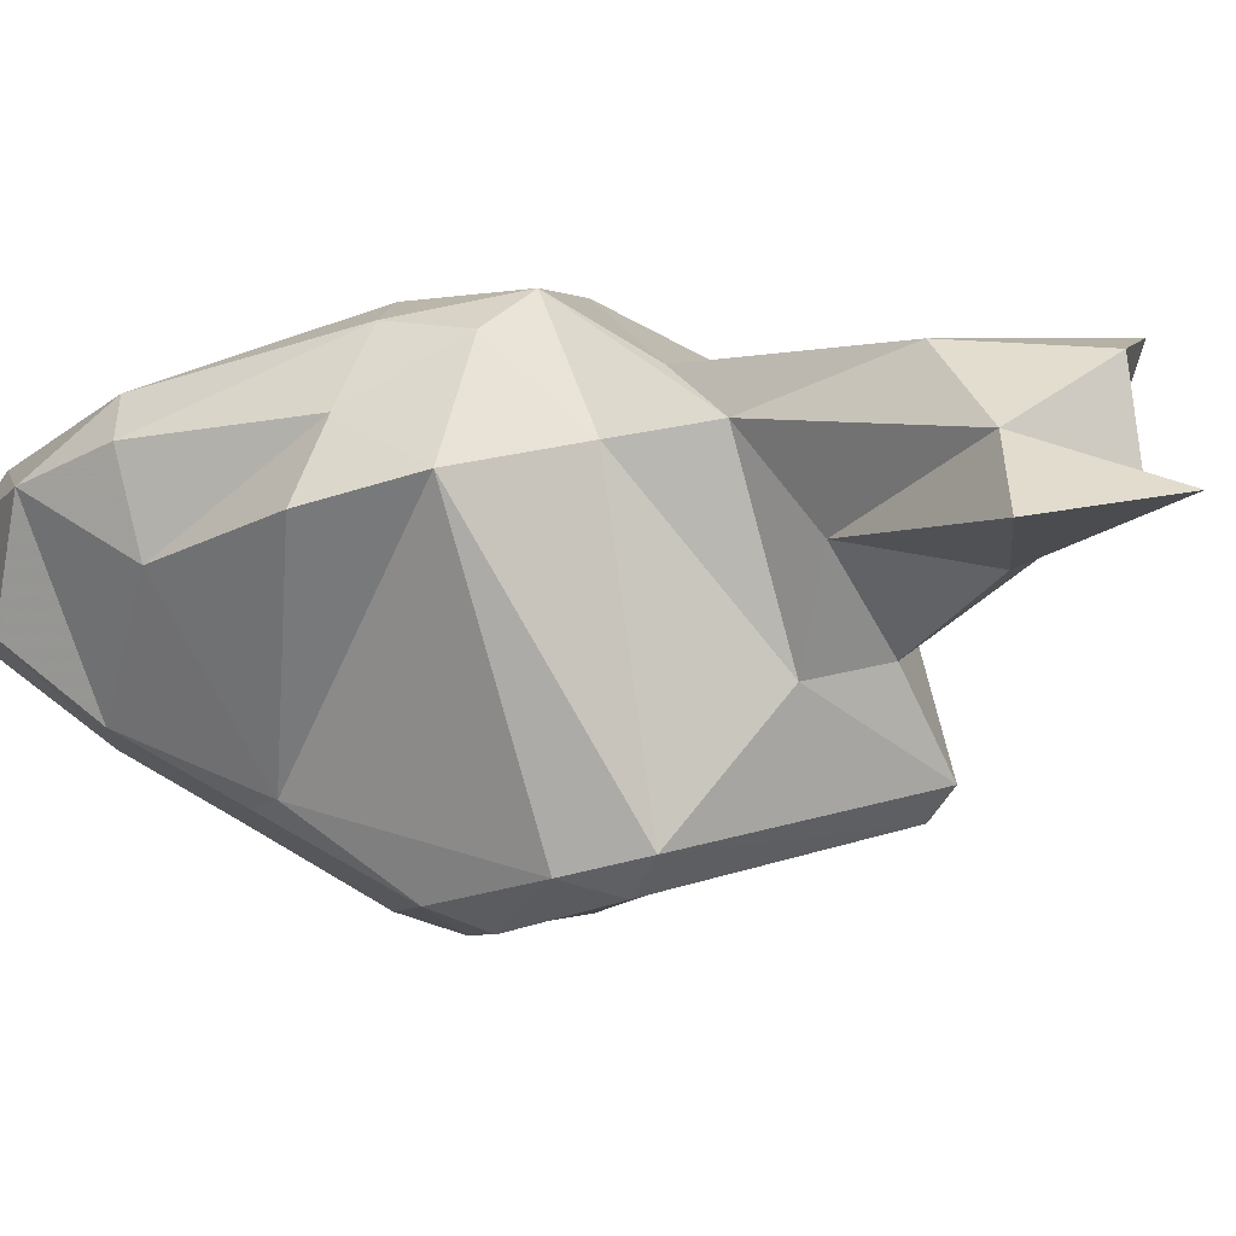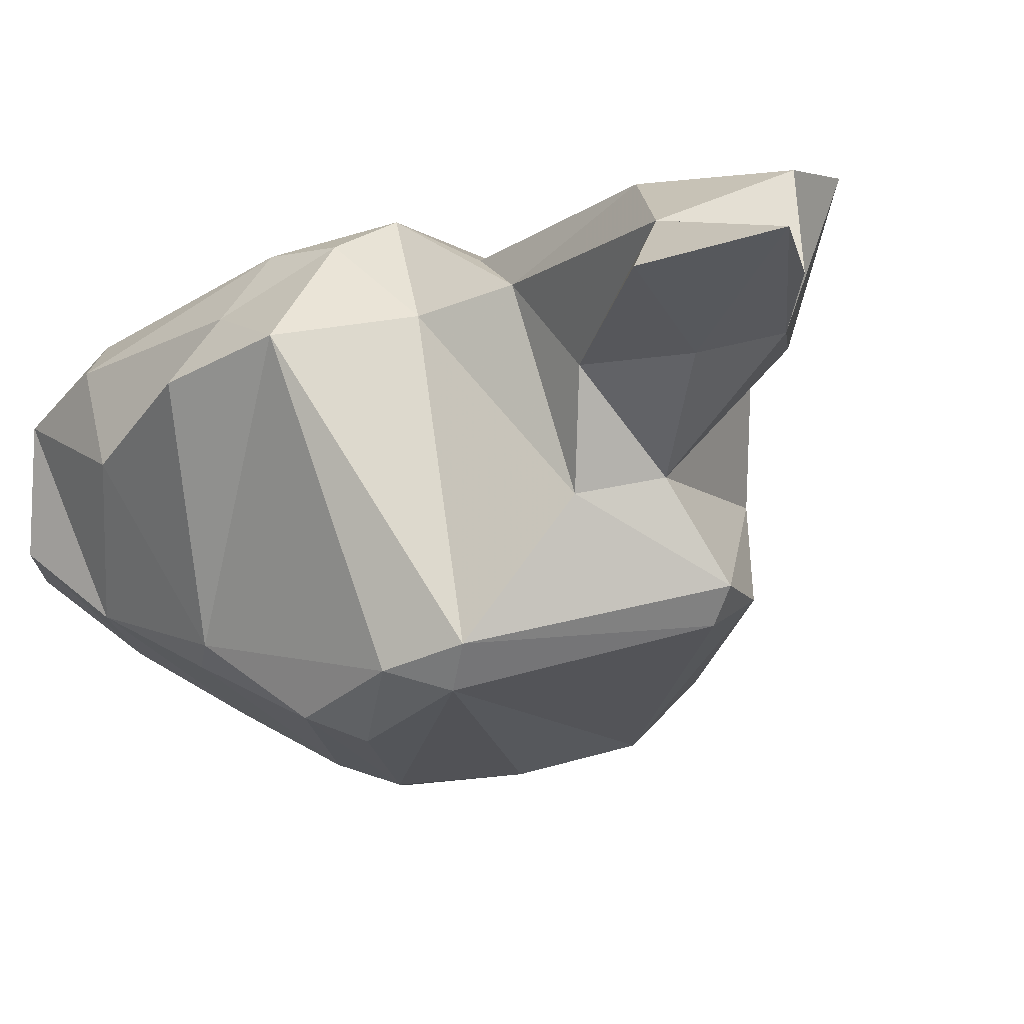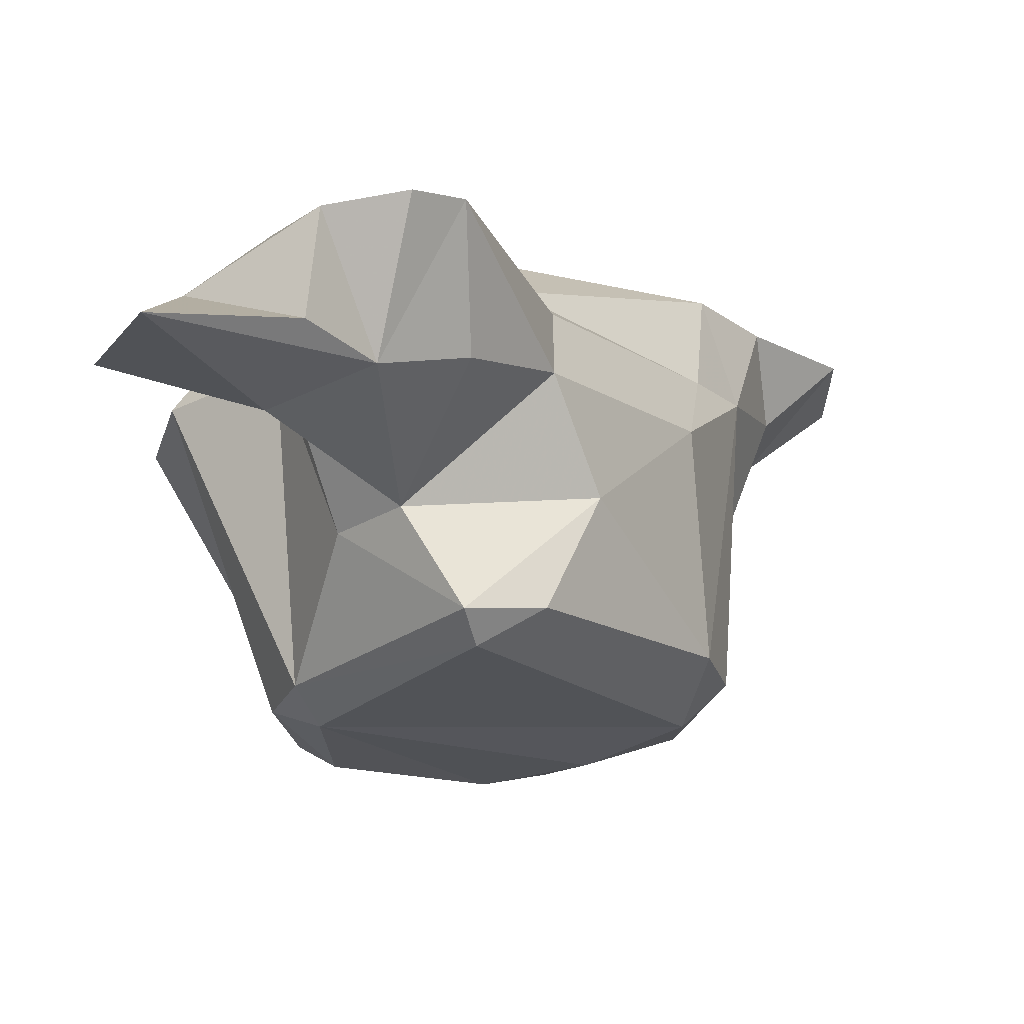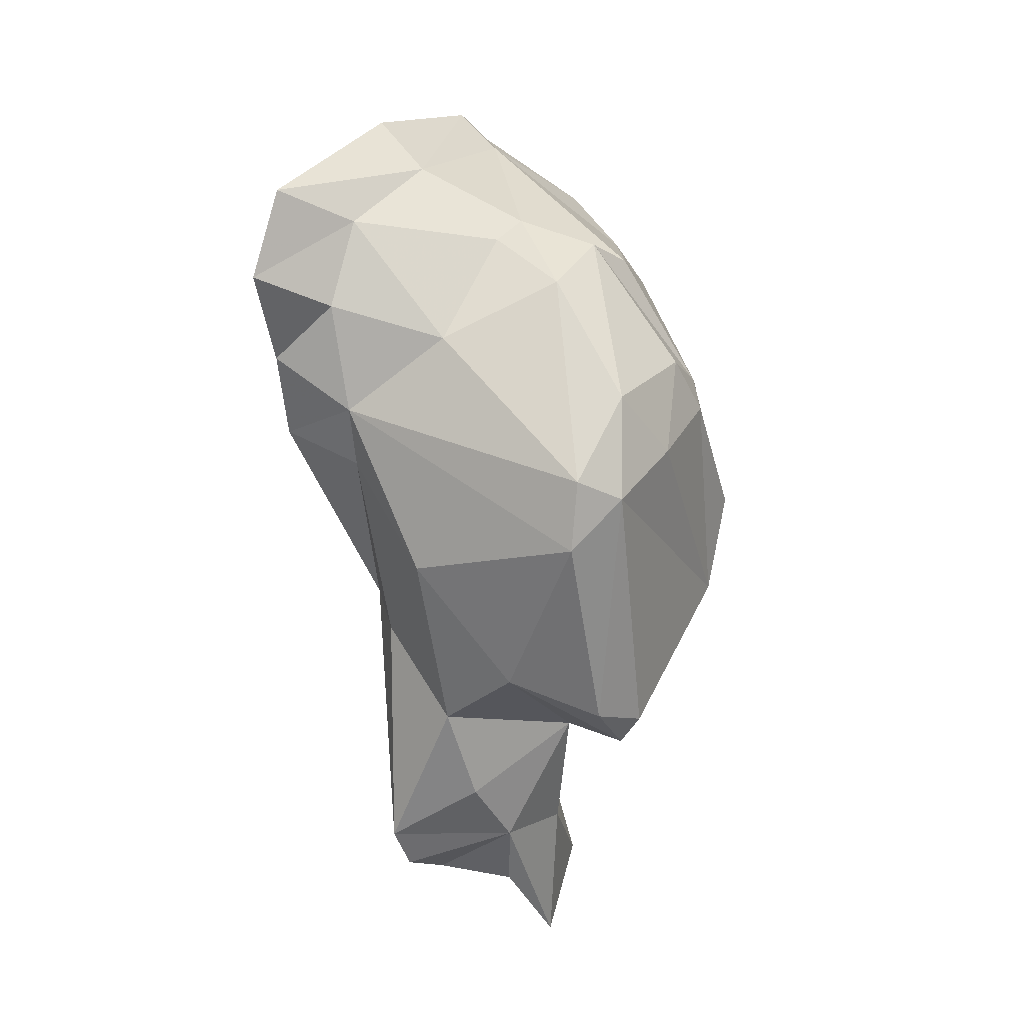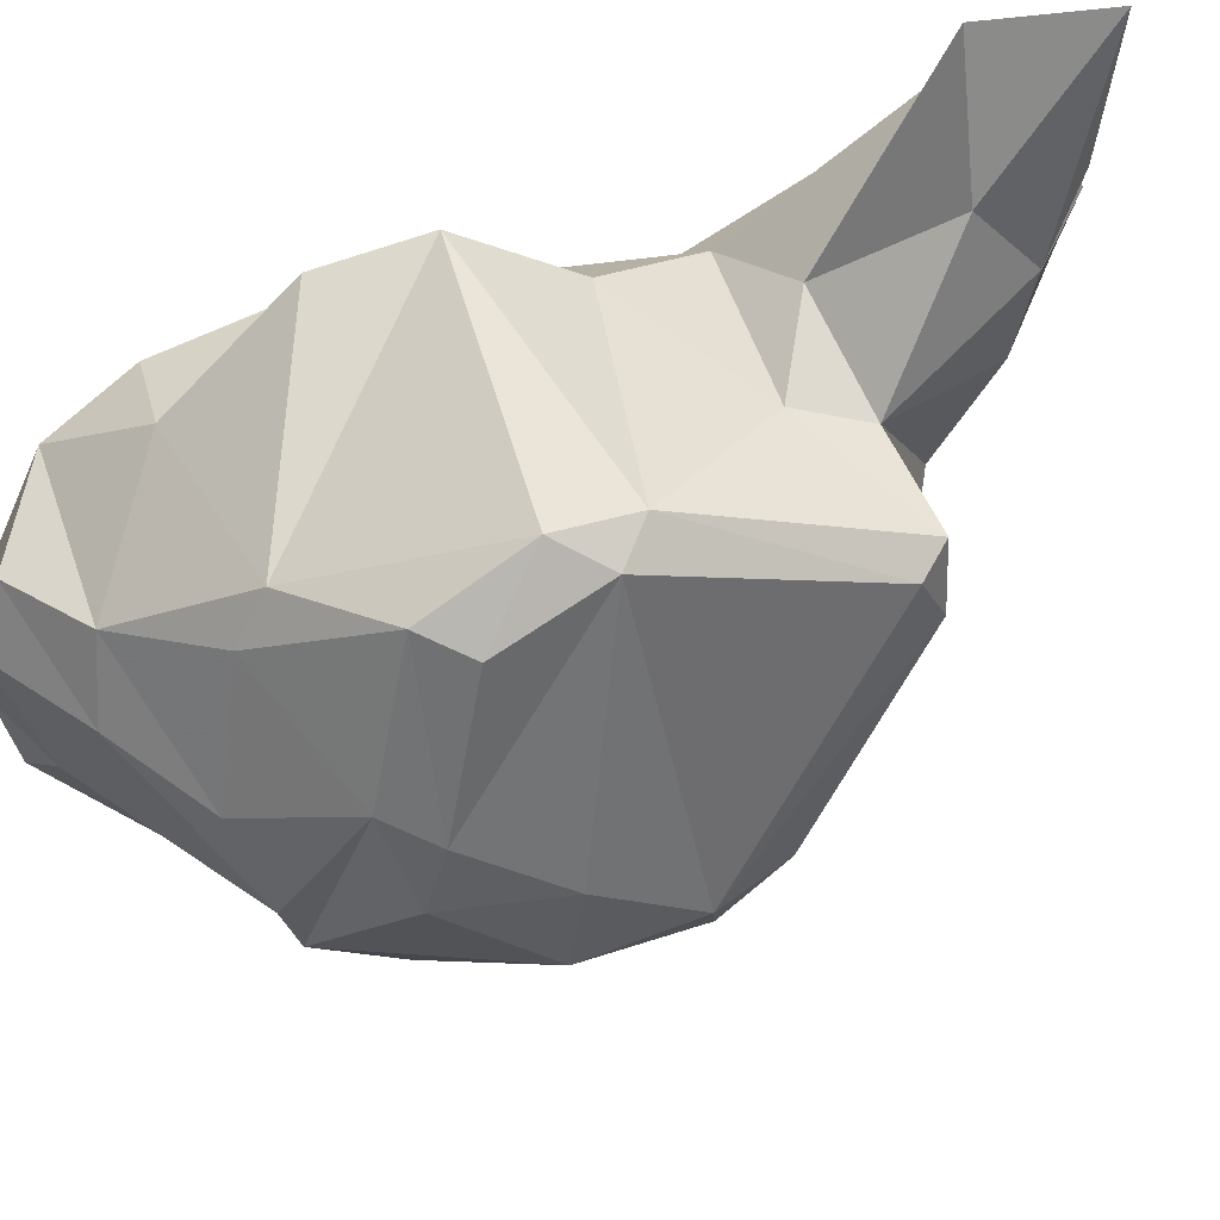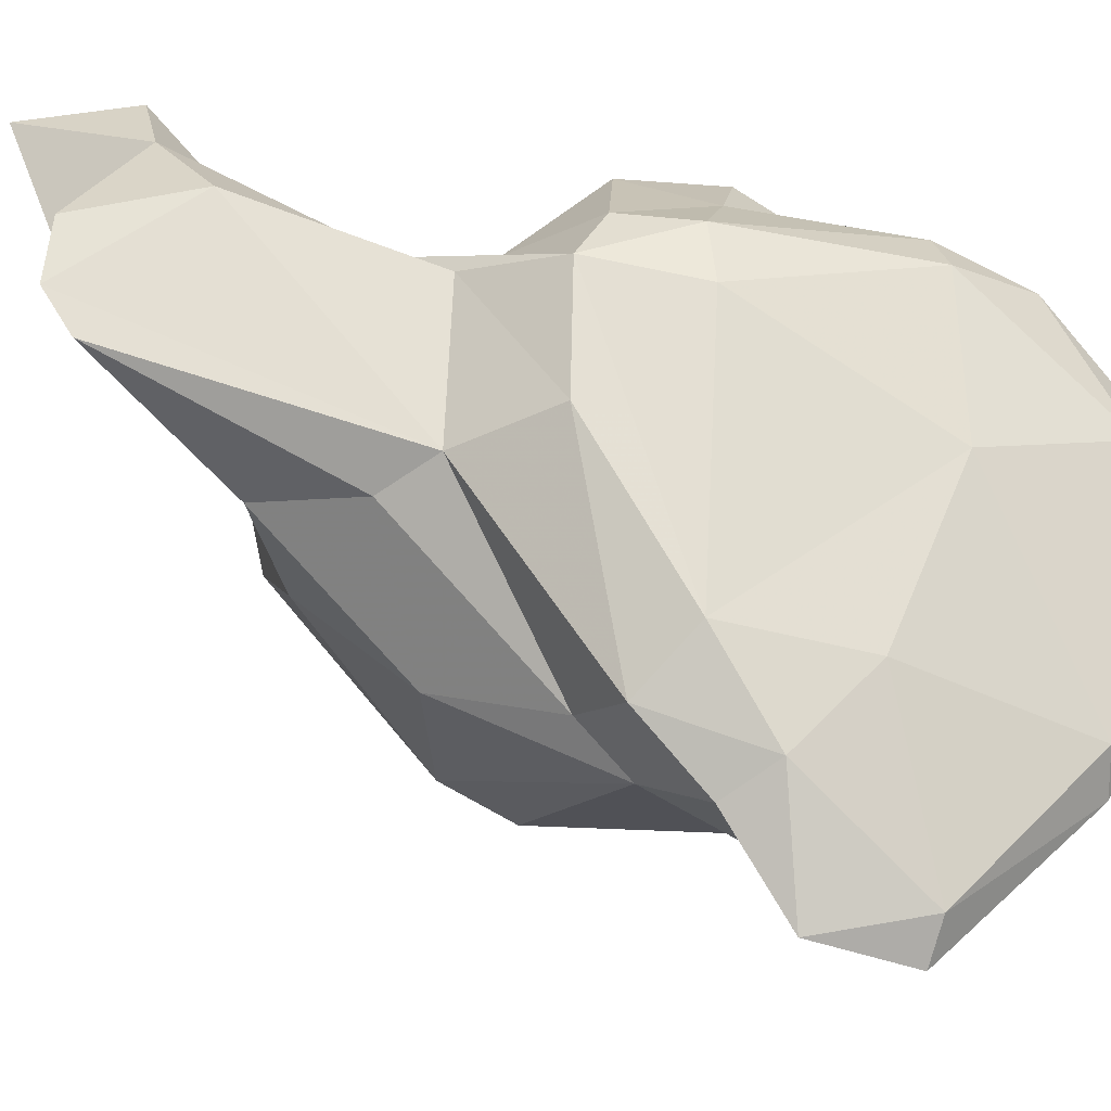
<metadata>
{"format":"obj","ext":"obj","renderer":"f3d","projection":"perspective","resolution":1024,"background":"white","views":[{"elev":-2.0,"azim":113.8,"up":"+Y"},{"elev":-15.0,"azim":131.2,"up":"+Y"},{"elev":-9.0,"azim":177.3,"up":"+Y"},{"elev":-8.4,"azim":-68.2,"up":"+Z"},{"elev":-51.8,"azim":113.9,"up":"+Y"},{"elev":69.9,"azim":-80.8,"up":"+Y"}]}
</metadata>
<code>
v 216.2 184.7 138.3
v 217.8 184.4 142.7
v 219.2 182 137.4
v 219.9 185.3 135.2
v 221.1 181.9 132.5
v 219.4 180.9 141.5
v 216.1 183.4 142.5
v 221.4 186.3 137.1
v 222.1 170.4 128.4
v 221.2 177 135.8
v 222.9 182.3 130.2
v 223.1 171.1 125.3
v 222.5 185.9 132
v 223.1 181.2 147.8
v 224.6 182.5 147.5
v 223.7 179.4 124.9
v 223.8 175.2 141.2
v 223.2 171.8 138.6
v 223.7 168.7 132.7
v 227.5 176 119.5
v 223.4 179.1 145.1
v 228.6 167.5 135.3
v 226 170.9 141
v 229.5 172 117.8
v 225.4 185.7 139.8
v 223.9 168.8 127.8
v 227.3 167.5 130.6
v 228.3 170 140.7
v 229.2 180.1 117.9
v 230.7 178.1 148.4
v 230.1 179.8 150.3
v 231.9 170.7 117.8
v 229 183.2 122.6
v 225.7 174.6 142.6
v 232.3 170.4 140.6
v 232.4 184.6 111.9
v 232.3 171.8 116.7
v 231 167 133.4
v 225.3 186.9 134
v 232.2 179.8 114.1
v 235.2 172.8 143.6
v 235.3 179.1 112
v 230.4 184.6 124.7
v 234.5 175.4 117.7
v 236.8 167.4 129.5
v 238.2 168.2 131.3
v 231.9 186.8 128.7
v 232.5 167.7 135.2
v 237.2 175.9 147.1
v 236.6 174.8 120
v 233.2 179.7 149.9
v 233.3 184.5 141.8
v 234.2 184.5 110.4
v 237.5 171 137.5
v 237.5 180 109.6
v 238.9 177.7 113
v 237.1 184 123.9
v 238.9 184.2 115.4
v 237.1 183.8 110.2
v 237.2 186.4 127.9
v 237.3 168.5 125
v 238.1 169.8 123.7
v 235.7 181.8 147.5
v 238.3 173.5 142.1
v 239.6 185 128.8
v 237 186.3 132.7
v 242.4 179.5 106.7
v 236.9 179.8 148.2
v 239 181.7 125.2
v 239 169.2 126.6
v 238.1 182.3 121.6
v 240.2 183.5 140.4
v 239.6 185.4 132.1
v 239.1 171.3 135.6
v 243 180.7 128.4
v 239.6 176.3 145.3
v 241.8 182 139.7
v 240.9 180.8 143.7
v 238 178.8 118.6
v 241.6 178.3 138.8
v 241.6 181.4 112.5
v 241.7 182.6 132.4
v 243.9 179.6 132.6
v 244.2 178.8 111.2
g foo
f 19 9 26
f 26 9 12
f 26 12 24
f 19 22 23
f 22 19 27
f 27 19 26
f 26 24 32
f 38 22 27
f 32 24 37
f 27 26 61
f 61 26 32
f 48 22 38
f 38 27 61
f 61 32 62
f 32 37 62
f 38 46 48
f 46 38 45
f 45 38 61
f 46 45 70
f 70 45 61
f 70 61 62
f 19 18 9
f 12 9 5
f 23 18 19
f 12 20 24
f 28 23 48
f 22 48 23
f 24 20 37
f 44 37 20
f 35 28 48
f 62 37 50
f 44 50 37
f 54 35 48
f 46 54 48
f 74 54 46
f 70 74 46
f 70 75 74
f 75 70 62
f 9 18 10
f 9 10 5
f 18 17 10
f 12 5 16
f 17 18 34
f 20 12 16
f 18 23 34
f 29 20 16
f 23 28 34
f 20 29 44
f 44 29 40
f 44 40 42
f 35 41 28
f 44 42 56
f 56 42 67
f 67 42 55
f 41 35 64
f 54 64 35
f 79 50 44
f 71 50 79
f 79 44 56
f 79 56 84
f 84 56 67
f 64 54 74
f 6 3 10
f 10 3 5
f 17 21 6
f 17 6 10
f 5 11 16
f 34 21 17
f 33 16 11
f 16 33 29
f 34 30 21
f 29 33 36
f 29 36 40
f 34 28 30
f 42 40 36
f 42 36 53
f 42 53 59
f 49 30 41
f 28 41 30
f 59 55 42
f 81 55 59
f 81 67 55
f 41 76 49
f 64 76 41
f 50 71 69
f 79 81 71
f 78 76 64
f 81 79 84
f 74 80 64
f 80 78 64
f 69 62 50
f 69 75 62
f 84 67 81
f 74 83 80
f 83 74 75
f 6 7 1
f 6 1 3
f 3 1 4
f 21 7 6
f 4 5 3
f 21 14 7
f 13 5 4
f 11 5 13
f 14 21 31
f 30 31 21
f 43 11 13
f 43 33 11
f 43 13 47
f 36 33 43
f 51 31 30
f 36 43 53
f 43 47 57
f 43 57 58
f 53 43 58
f 49 51 30
f 49 68 51
f 57 47 60
f 53 58 59
f 76 68 49
f 68 76 78
f 57 60 71
f 57 71 58
f 58 71 81
f 58 81 59
f 60 65 69
f 60 69 71
f 77 78 80
f 80 82 77
f 65 73 82
f 75 69 65
f 82 80 83
f 65 82 75
f 82 83 75
f 1 7 2
f 1 2 8
f 14 2 7
f 2 25 8
f 8 4 1
f 2 14 15
f 25 2 15
f 4 8 13
f 25 15 52
f 13 8 39
f 14 31 15
f 39 8 25
f 13 39 47
f 15 31 63
f 52 15 63
f 39 25 52
f 31 51 63
f 39 52 66
f 63 51 68
f 39 66 60
f 47 39 60
f 52 63 72
f 52 72 66
f 63 68 78
f 63 78 72
f 60 66 73
f 60 73 65
f 66 72 73
f 72 78 77
f 72 77 73
f 77 82 73
g

</code>
